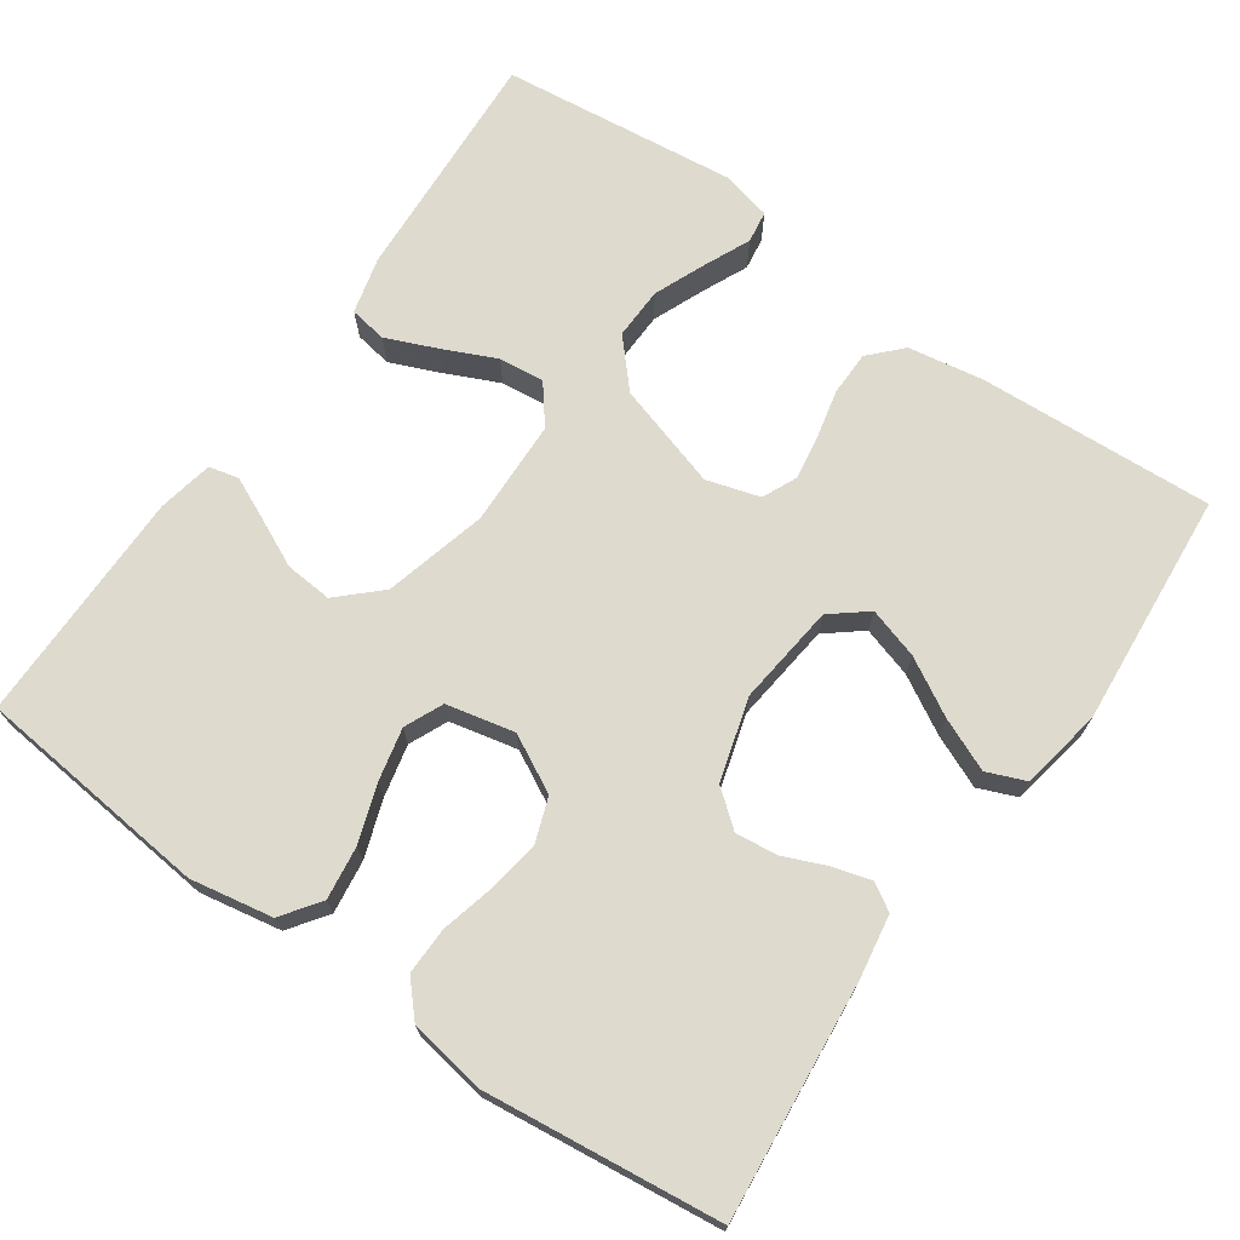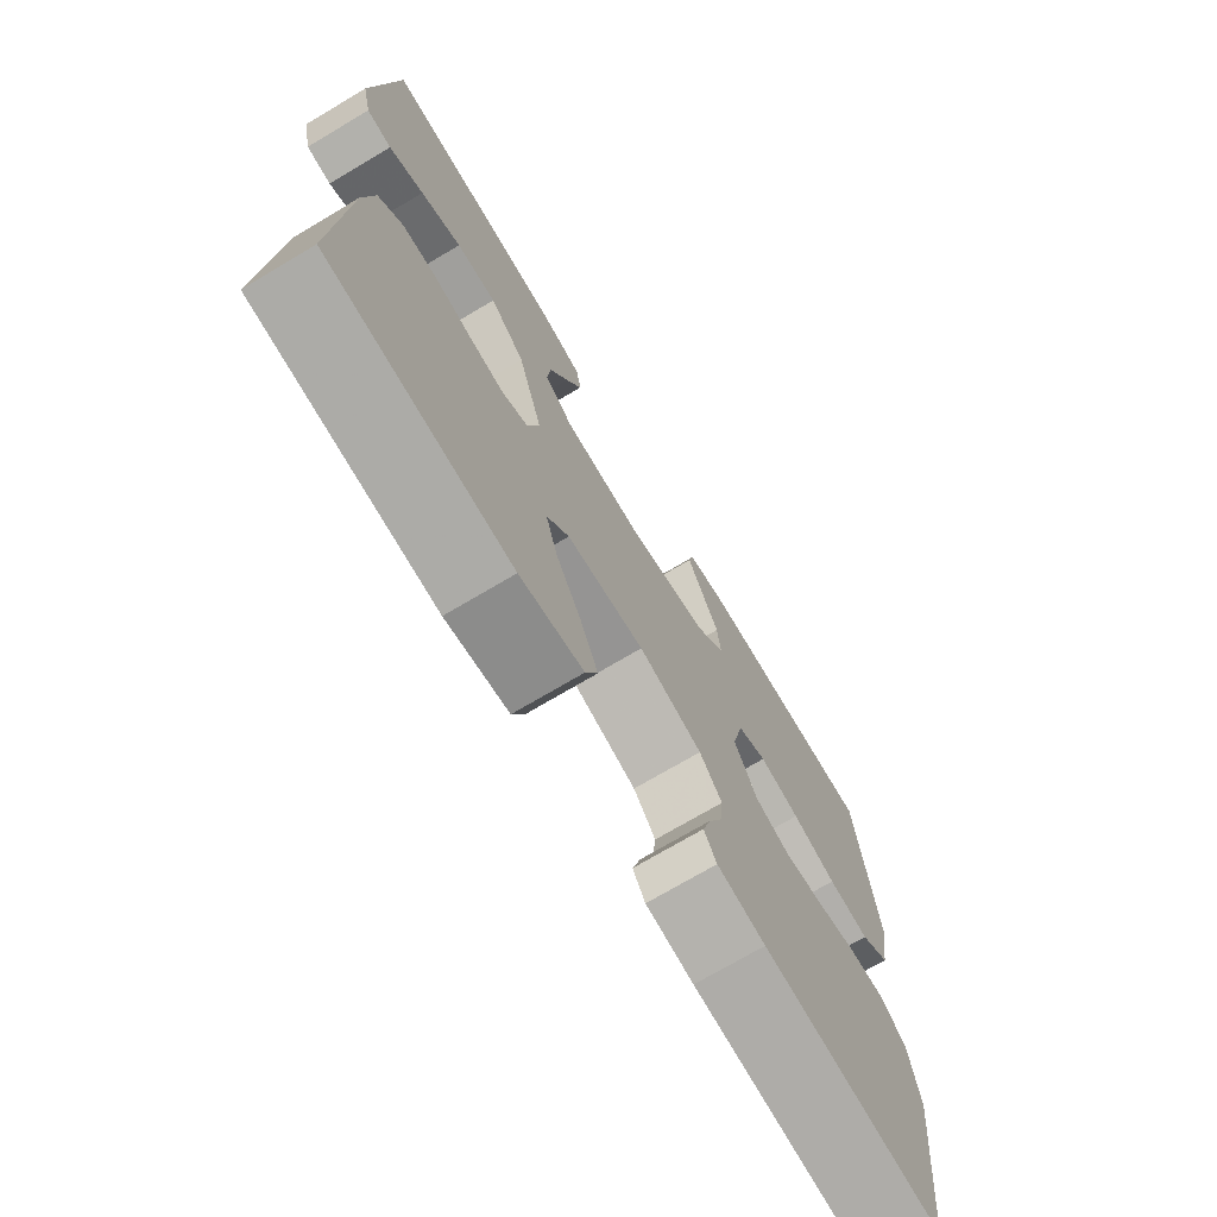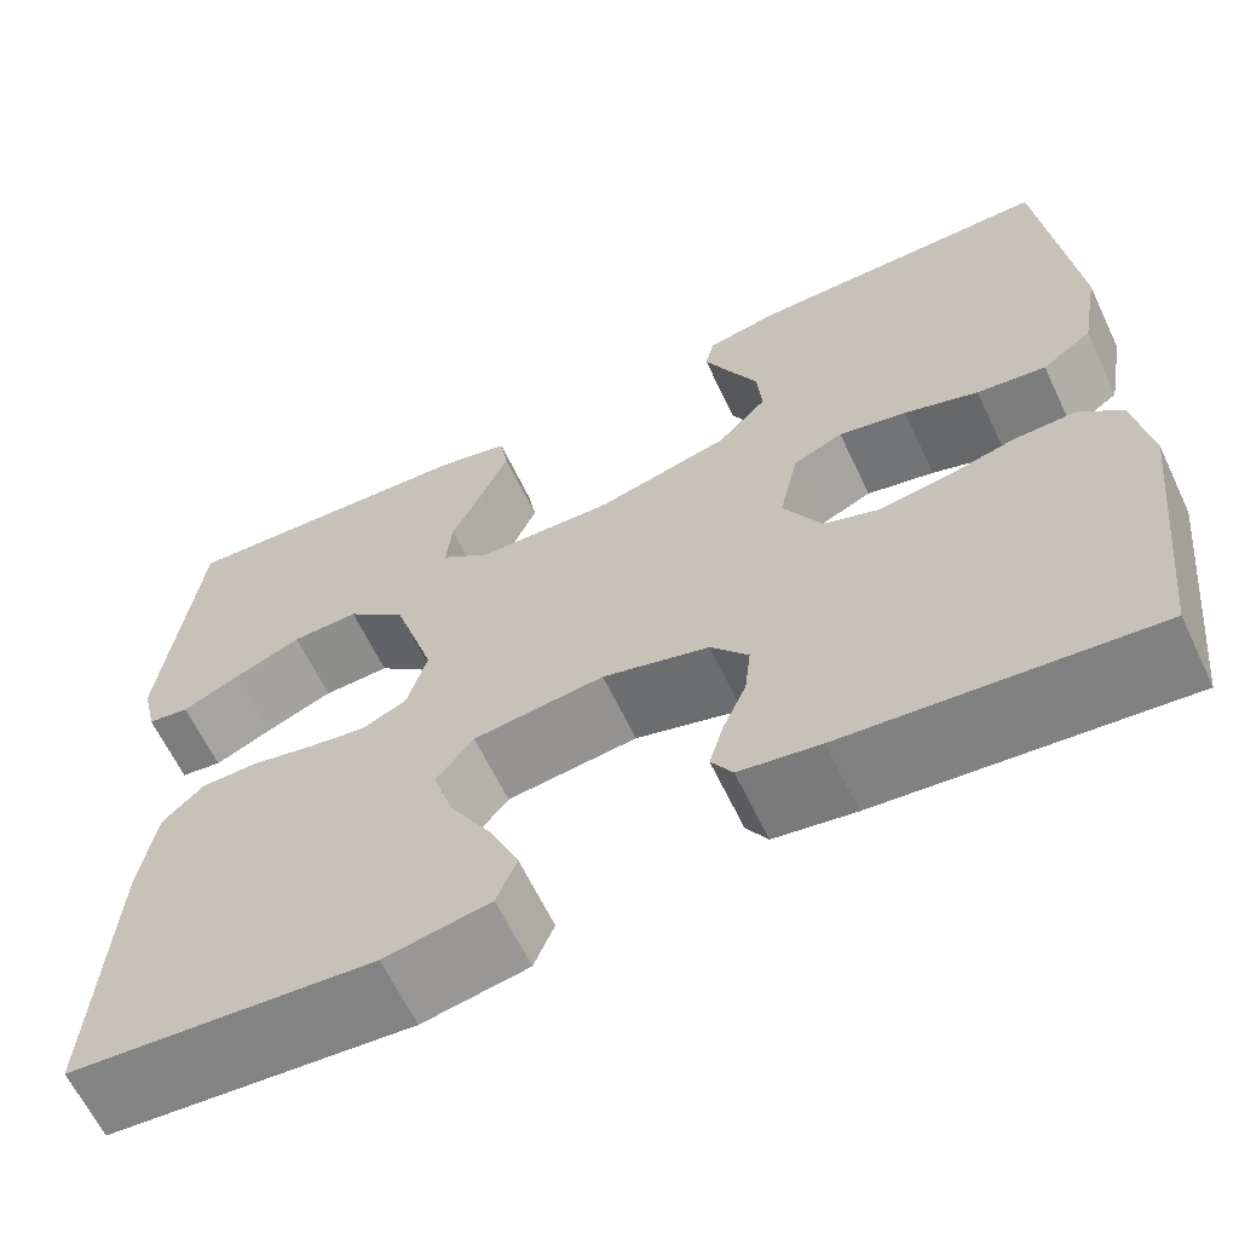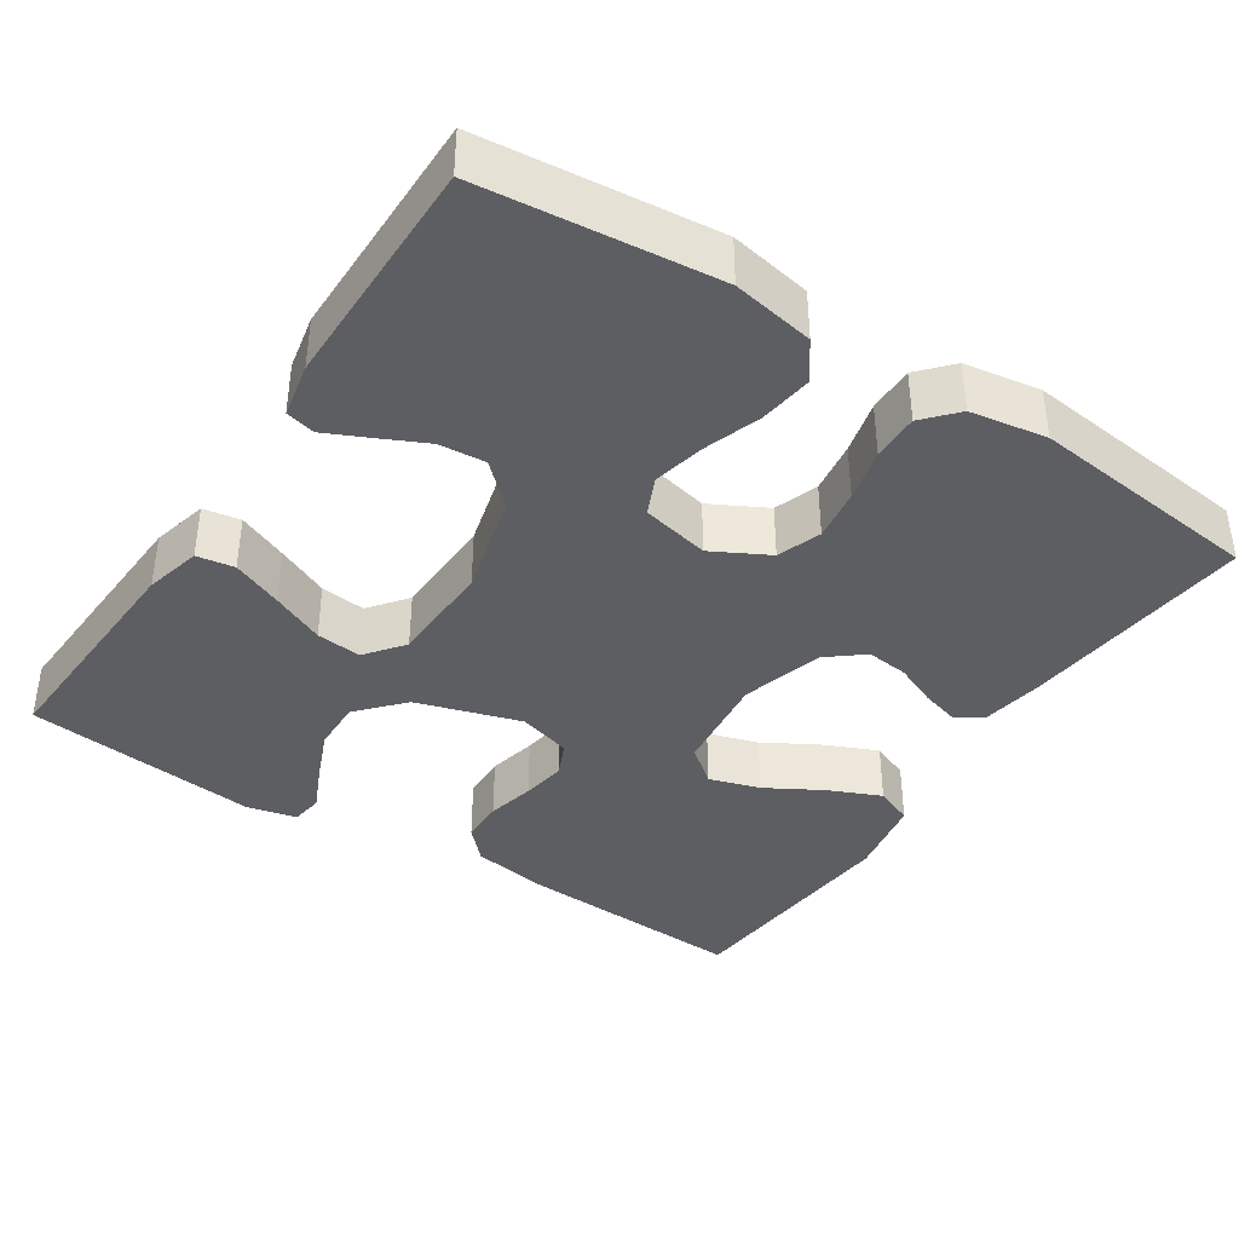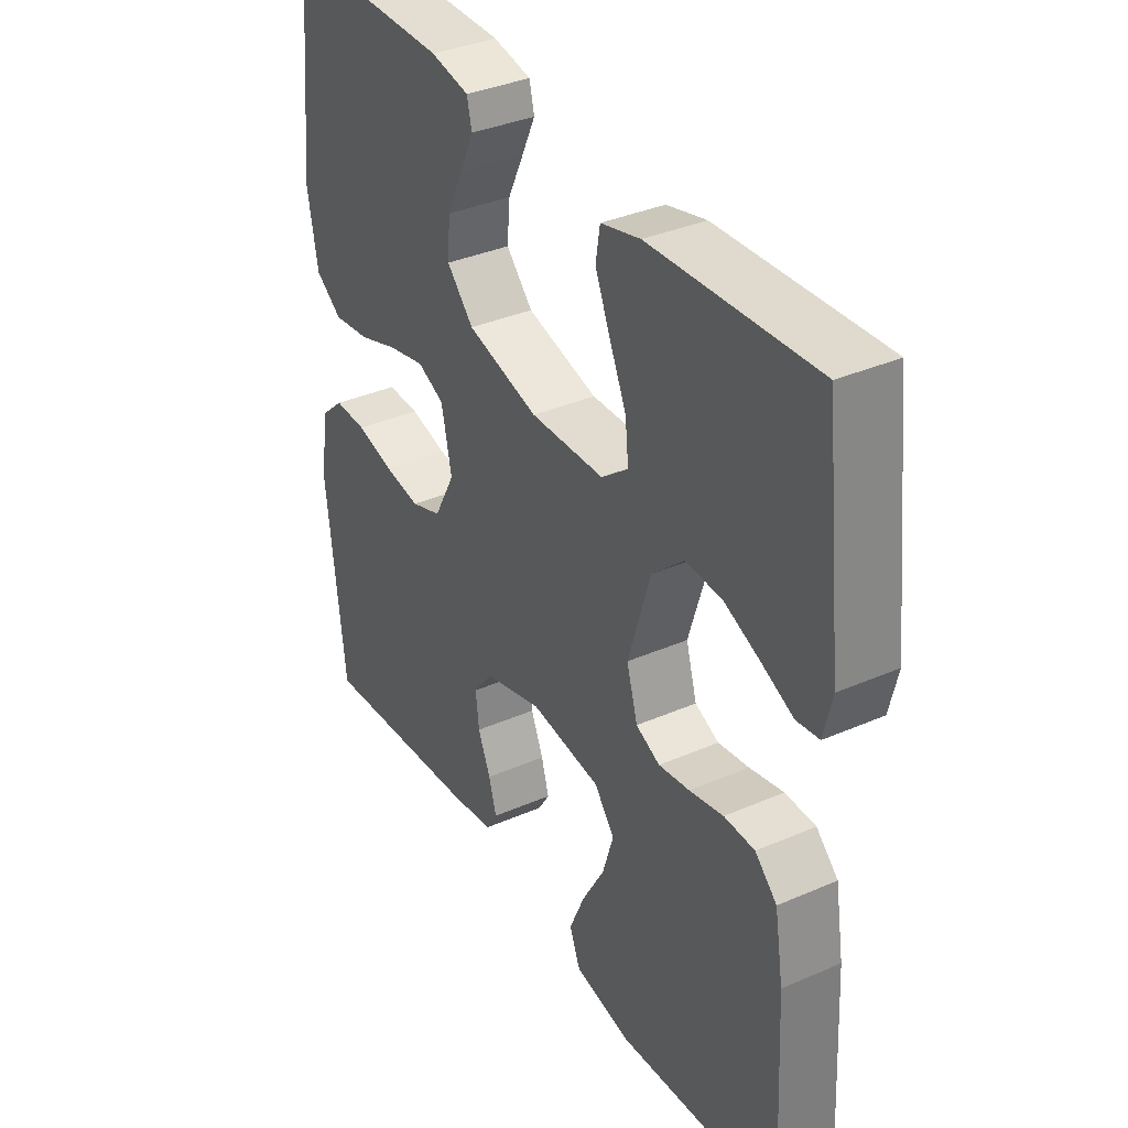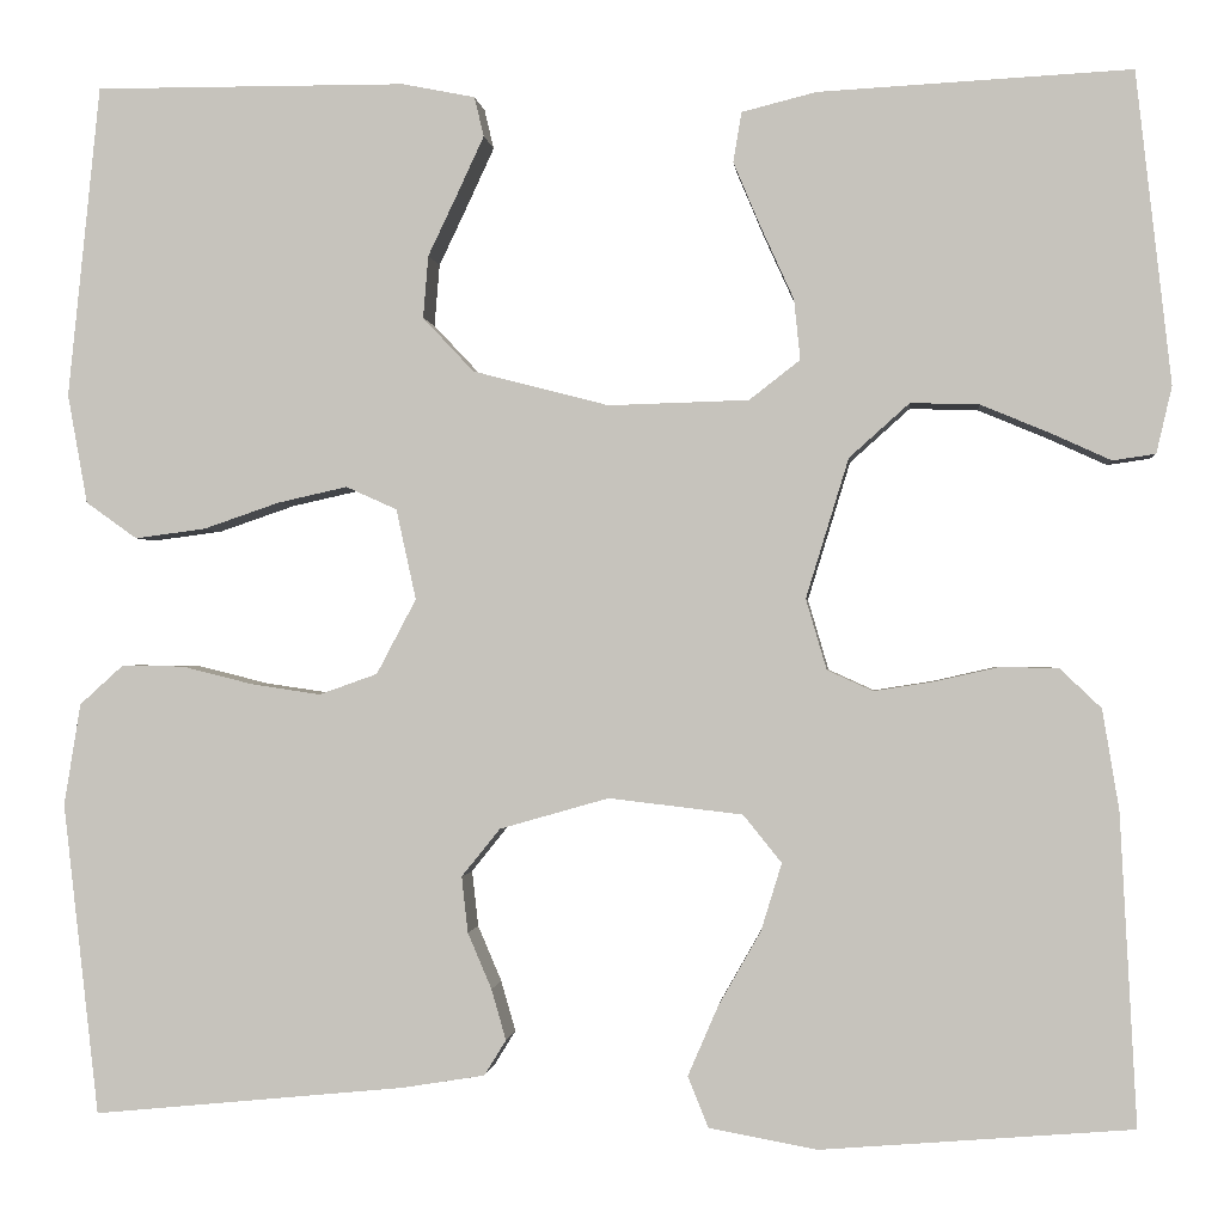
<metadata>
{"format":"obj","ext":"obj","renderer":"f3d","projection":"perspective","resolution":1024,"background":"white","views":[{"elev":71.1,"azim":124.9,"up":"+Y"},{"elev":-72.6,"azim":-59.3,"up":"+Z"},{"elev":-63.5,"azim":25.5,"up":"+Z"},{"elev":-39.1,"azim":56.8,"up":"+Y"},{"elev":36.0,"azim":-119.7,"up":"+Z"},{"elev":-0.7,"azim":-174.4,"up":"+Z"}]}
</metadata>
<code>
v -0.5 0.07 -0.5
v -0.484 0.07 -0.2
v -0.468 0.07 -0.104
v -0.428 0.07 -0.066
v -0.372 0.07 -0.065
v -0.31 0.07 -0.079
v -0.253 0.07 -0.088
v -0.209 0.07 -0.068
v -0.189 0.07 0
v -0.23 0.07 0.134
v -0.288 0.07 0.186
v -0.354 0.07 0.184
v -0.421 0.07 0.156
v -0.478 0.07 0.13
v -0.519 0.07 0.136
v -0.534 0.07 0.2
v -0.5 0.07 0.5
v -0.2 0.07 0.484
v -0.128 0.07 0.466
v -0.12 0.07 0.418
v -0.147 0.07 0.354
v -0.178 0.07 0.286
v -0.184 0.07 0.228
v -0.135 0.07 0.19
v 0 0.07 0.186
v 0.131 0.07 0.22
v 0.18 0.07 0.272
v 0.175 0.07 0.332
v 0.146 0.07 0.393
v 0.121 0.07 0.447
v 0.13 0.07 0.485
v 0.2 0.07 0.499
v 0.5 0.07 0.5
v 0.531 0.07 0.2
v 0.512 0.07 0.095
v 0.463 0.07 0.06
v 0.395 0.07 0.069
v 0.322 0.07 0.094
v 0.255 0.07 0.109
v 0.206 0.07 0.087
v 0.187 0.07 0
v 0.225 0.07 -0.072
v 0.281 0.07 -0.092
v 0.348 0.07 -0.082
v 0.416 0.07 -0.065
v 0.476 0.07 -0.064
v 0.518 0.07 -0.102
v 0.534 0.07 -0.2
v 0.5 0.07 -0.5
v 0.2 0.07 -0.471
v 0.12 0.07 -0.458
v 0.099 0.07 -0.424
v 0.113 0.07 -0.375
v 0.136 0.07 -0.321
v 0.142 0.07 -0.267
v 0.105 0.07 -0.221
v 0 0.07 -0.191
v -0.129 0.07 -0.206
v -0.166 0.07 -0.252
v -0.146 0.07 -0.317
v -0.105 0.07 -0.389
v -0.076 0.07 -0.456
v -0.096 0.07 -0.505
v -0.2 0.07 -0.524
v -0.5 0 -0.5
v -0.484 0 -0.2
v -0.468 0 -0.104
v -0.428 0 -0.066
v -0.372 0 -0.065
v -0.31 0 -0.079
v -0.253 0 -0.088
v -0.209 0 -0.068
v -0.189 0 0
v -0.23 0 0.134
v -0.288 0 0.186
v -0.354 0 0.184
v -0.421 0 0.156
v -0.478 0 0.13
v -0.519 0 0.136
v -0.534 0 0.2
v -0.5 0 0.5
v -0.2 0 0.484
v -0.128 0 0.466
v -0.12 0 0.418
v -0.147 0 0.354
v -0.178 0 0.286
v -0.184 0 0.228
v -0.135 0 0.19
v 0 0 0.186
v 0.131 0 0.22
v 0.18 0 0.272
v 0.175 0 0.332
v 0.146 0 0.393
v 0.121 0 0.447
v 0.13 0 0.485
v 0.2 0 0.499
v 0.5 0 0.5
v 0.531 0 0.2
v 0.512 0 0.095
v 0.463 0 0.06
v 0.395 0 0.069
v 0.322 0 0.094
v 0.255 0 0.109
v 0.206 0 0.087
v 0.187 0 0
v 0.225 0 -0.072
v 0.281 0 -0.092
v 0.348 0 -0.082
v 0.416 0 -0.065
v 0.476 0 -0.064
v 0.518 0 -0.102
v 0.534 0 -0.2
v 0.5 0 -0.5
v 0.2 0 -0.471
v 0.12 0 -0.458
v 0.099 0 -0.424
v 0.113 0 -0.375
v 0.136 0 -0.321
v 0.142 0 -0.267
v 0.105 0 -0.221
v 0 0 -0.191
v -0.129 0 -0.206
v -0.166 0 -0.252
v -0.146 0 -0.317
v -0.105 0 -0.389
v -0.076 0 -0.456
v -0.096 0 -0.505
v -0.2 0 -0.524
f 60 61 62 63
f 59 60 63 64
f 51 52 53 54
f 49 50 51 54
f 49 54 55
f 48 49 55 56
f 44 45 46 47
f 43 44 47 48
f 42 43 48 56
f 35 36 37 38
f 35 38 39
f 34 35 39
f 33 34 39
f 32 33 39 40
f 28 29 30 31
f 28 31 32
f 27 28 32 40
f 19 20 21 22
f 17 18 19 22
f 17 22 23
f 16 17 23
f 13 14 15 16
f 12 13 16
f 11 12 16 23
f 10 11 23 24
f 3 4 5 6
f 3 6 7
f 2 3 7
f 59 64 1 2
f 58 59 2 7
f 57 58 7 8
f 41 42 56 57
f 41 57 8 9
f 26 27 40 41
f 25 26 41 9
f 9 10 24 25
f 127 126 125 124
f 128 127 124 123
f 118 117 116 115
f 118 115 114 113
f 119 118 113
f 120 119 113 112
f 111 110 109 108
f 112 111 108 107
f 120 112 107 106
f 102 101 100 99
f 103 102 99
f 103 99 98
f 103 98 97
f 104 103 97 96
f 95 94 93 92
f 96 95 92
f 104 96 92 91
f 86 85 84 83
f 86 83 82 81
f 87 86 81
f 87 81 80
f 80 79 78 77
f 80 77 76
f 87 80 76 75
f 88 87 75 74
f 70 69 68 67
f 71 70 67
f 71 67 66
f 66 65 128 123
f 71 66 123 122
f 72 71 122 121
f 121 120 106 105
f 73 72 121 105
f 105 104 91 90
f 73 105 90 89
f 89 88 74 73
f 1 65 66 2
f 2 66 67 3
f 3 67 68 4
f 4 68 69 5
f 5 69 70 6
f 6 70 71 7
f 7 71 72 8
f 8 72 73 9
f 9 73 74 10
f 10 74 75 11
f 11 75 76 12
f 12 76 77 13
f 13 77 78 14
f 14 78 79 15
f 15 79 80 16
f 16 80 81 17
f 17 81 82 18
f 18 82 83 19
f 19 83 84 20
f 20 84 85 21
f 21 85 86 22
f 22 86 87 23
f 23 87 88 24
f 24 88 89 25
f 25 89 90 26
f 26 90 91 27
f 27 91 92 28
f 28 92 93 29
f 29 93 94 30
f 30 94 95 31
f 31 95 96 32
f 32 96 97 33
f 33 97 98 34
f 34 98 99 35
f 35 99 100 36
f 36 100 101 37
f 37 101 102 38
f 38 102 103 39
f 39 103 104 40
f 40 104 105 41
f 41 105 106 42
f 42 106 107 43
f 43 107 108 44
f 44 108 109 45
f 45 109 110 46
f 46 110 111 47
f 47 111 112 48
f 48 112 113 49
f 49 113 114 50
f 50 114 115 51
f 51 115 116 52
f 52 116 117 53
f 53 117 118 54
f 54 118 119 55
f 55 119 120 56
f 56 120 121 57
f 57 121 122 58
f 58 122 123 59
f 59 123 124 60
f 60 124 125 61
f 61 125 126 62
f 62 126 127 63
f 63 127 128 64
f 64 128 65 1

</code>
